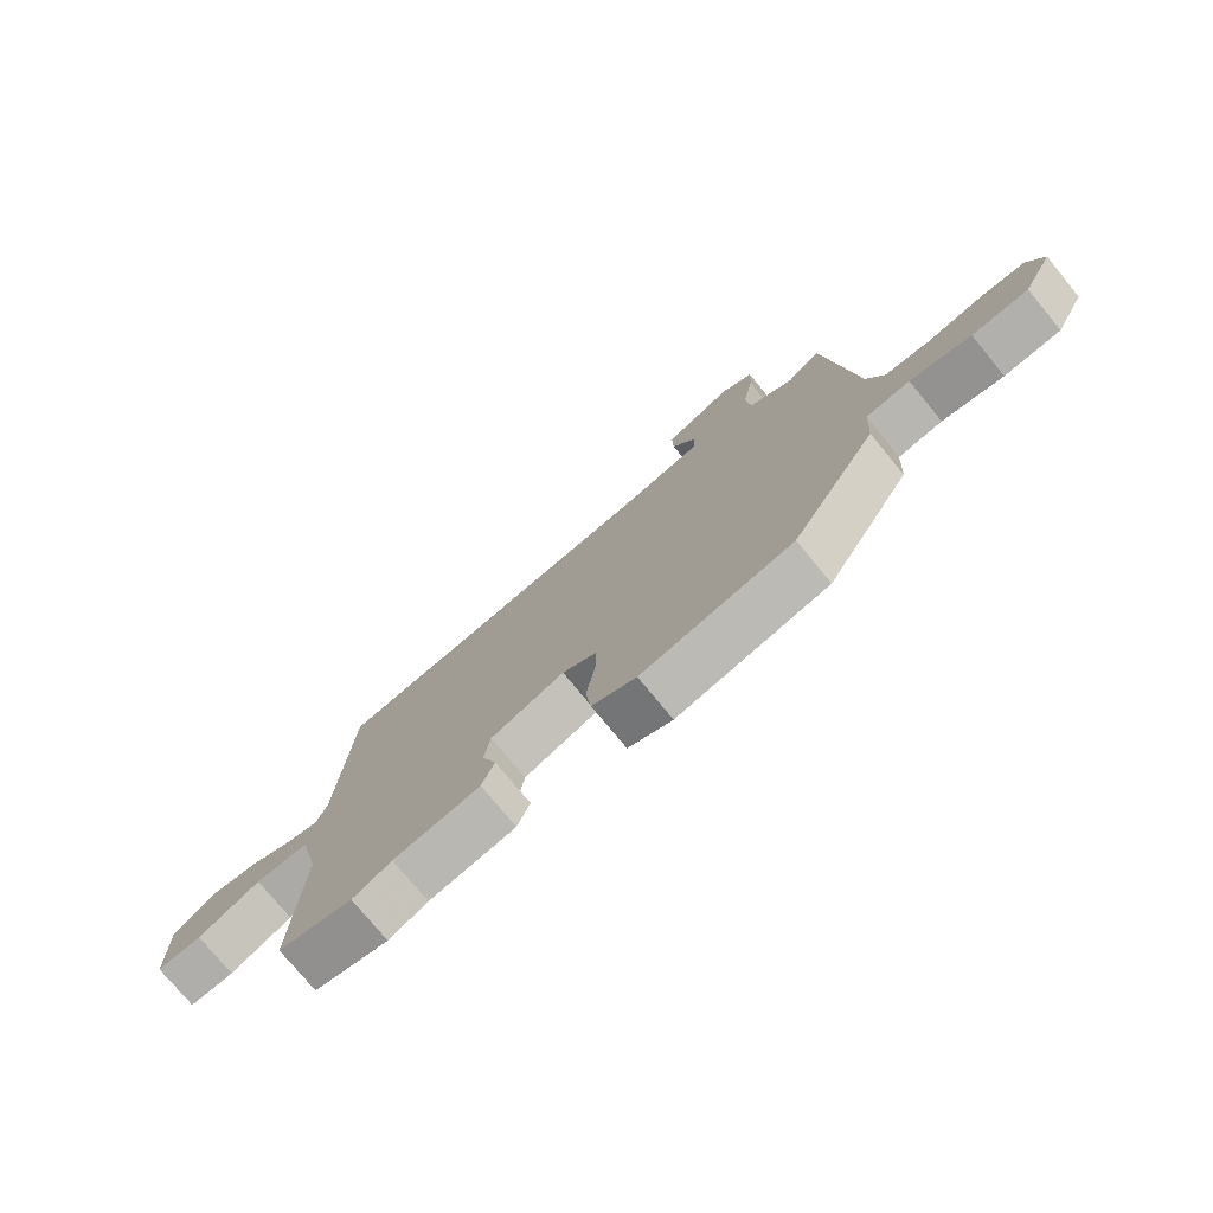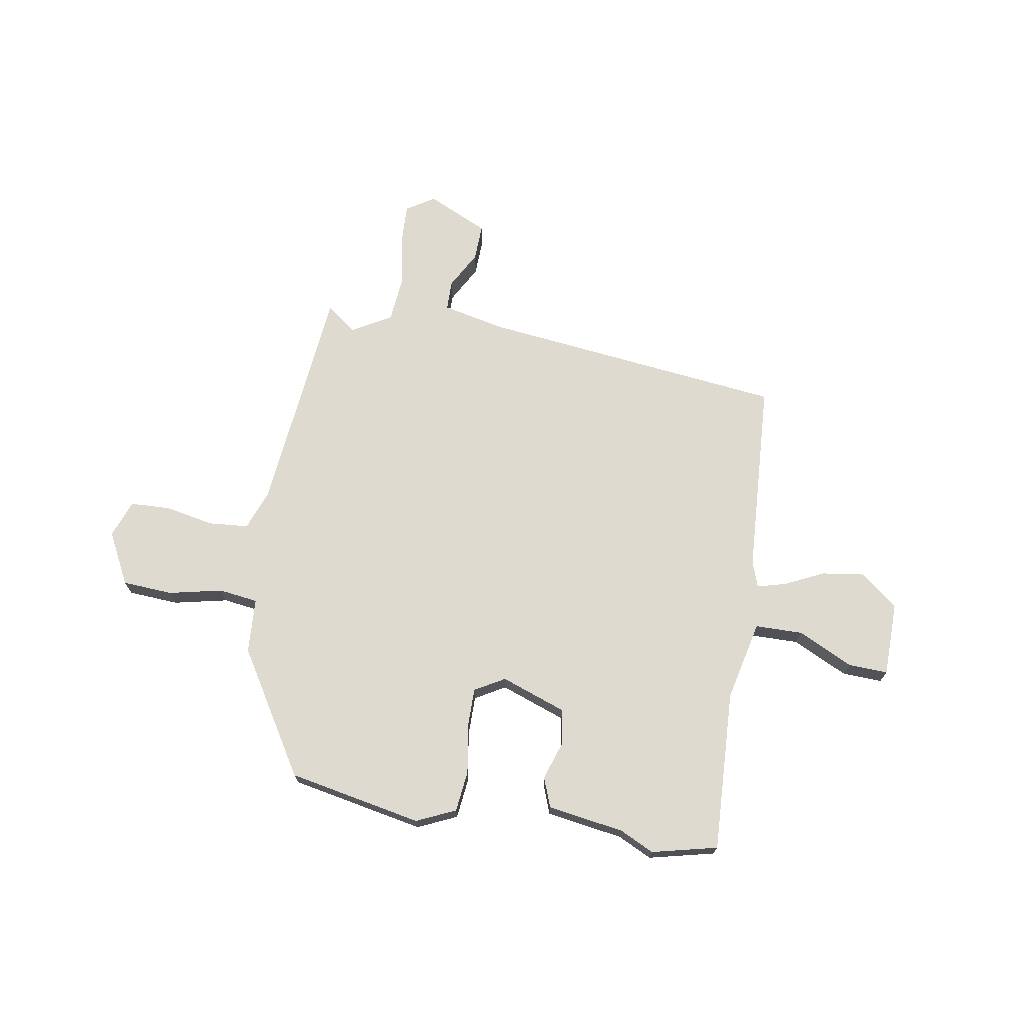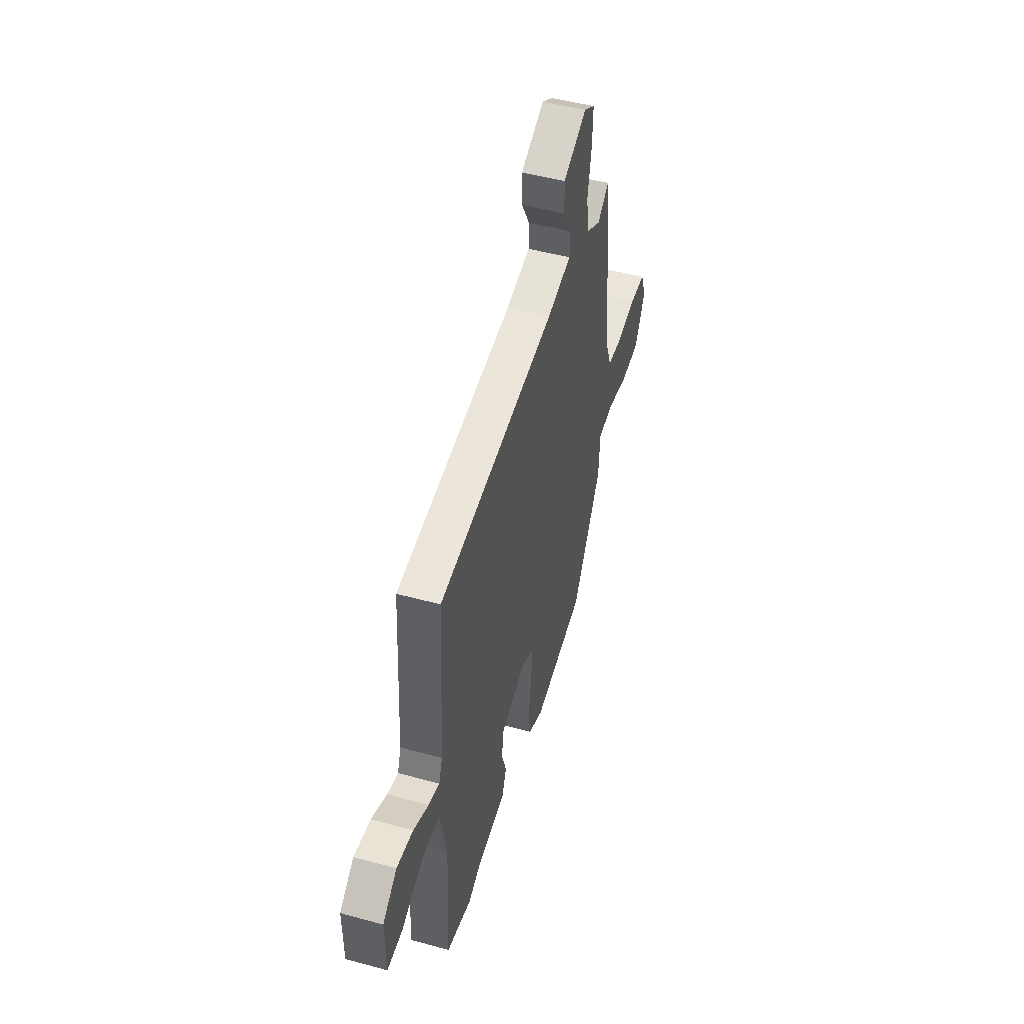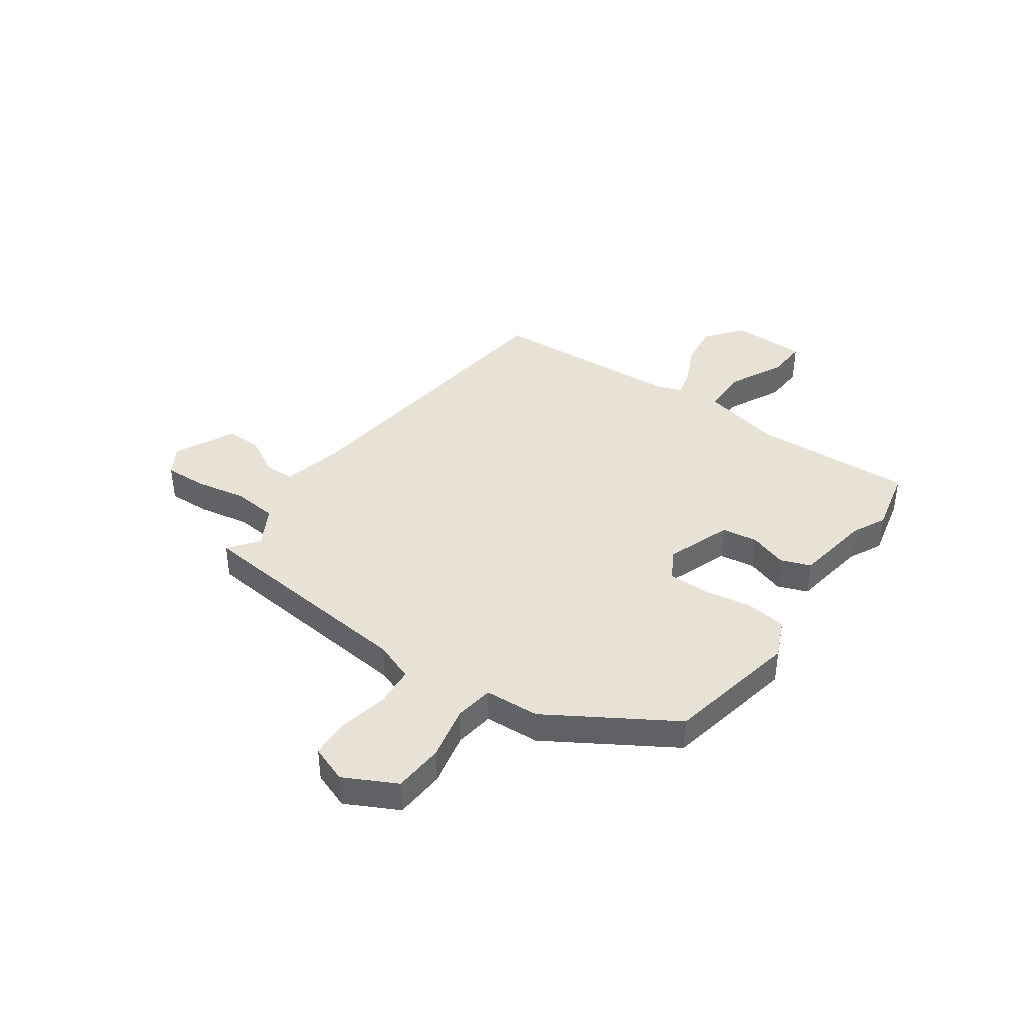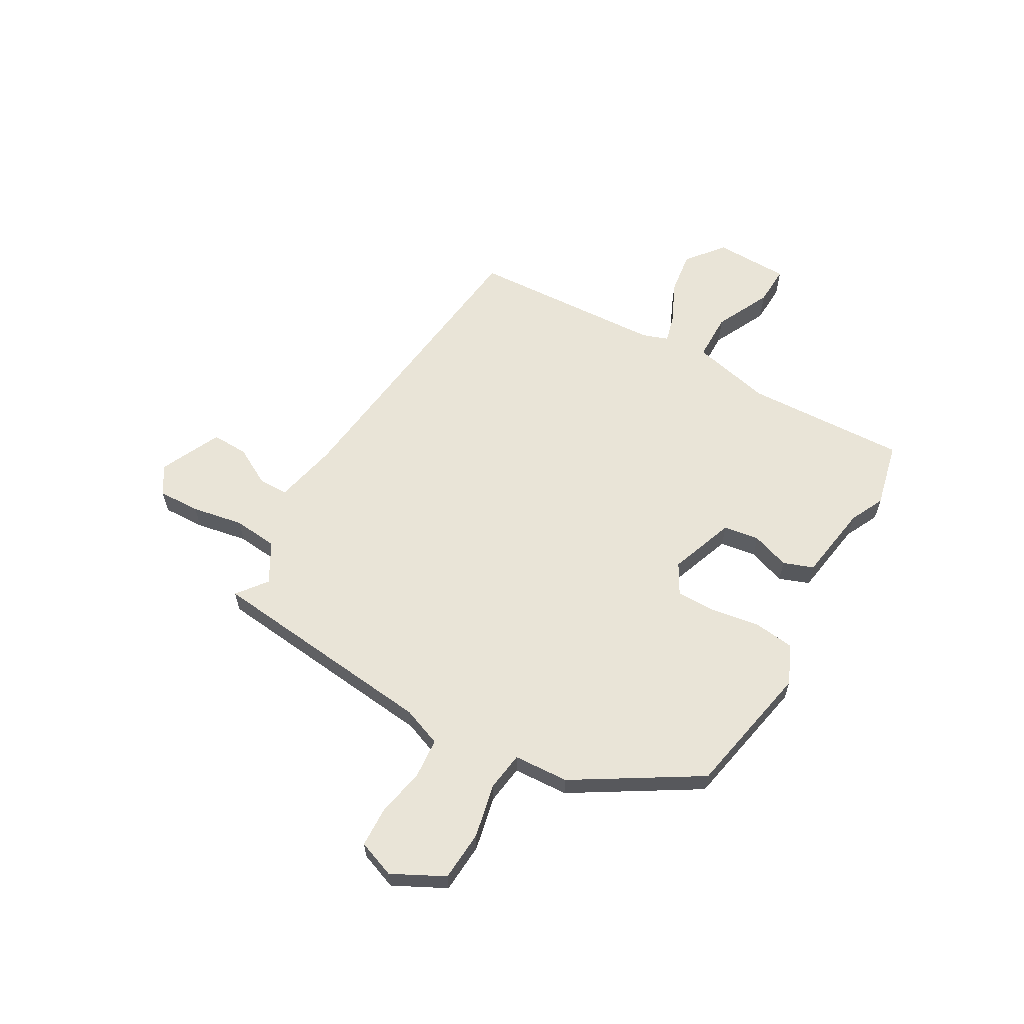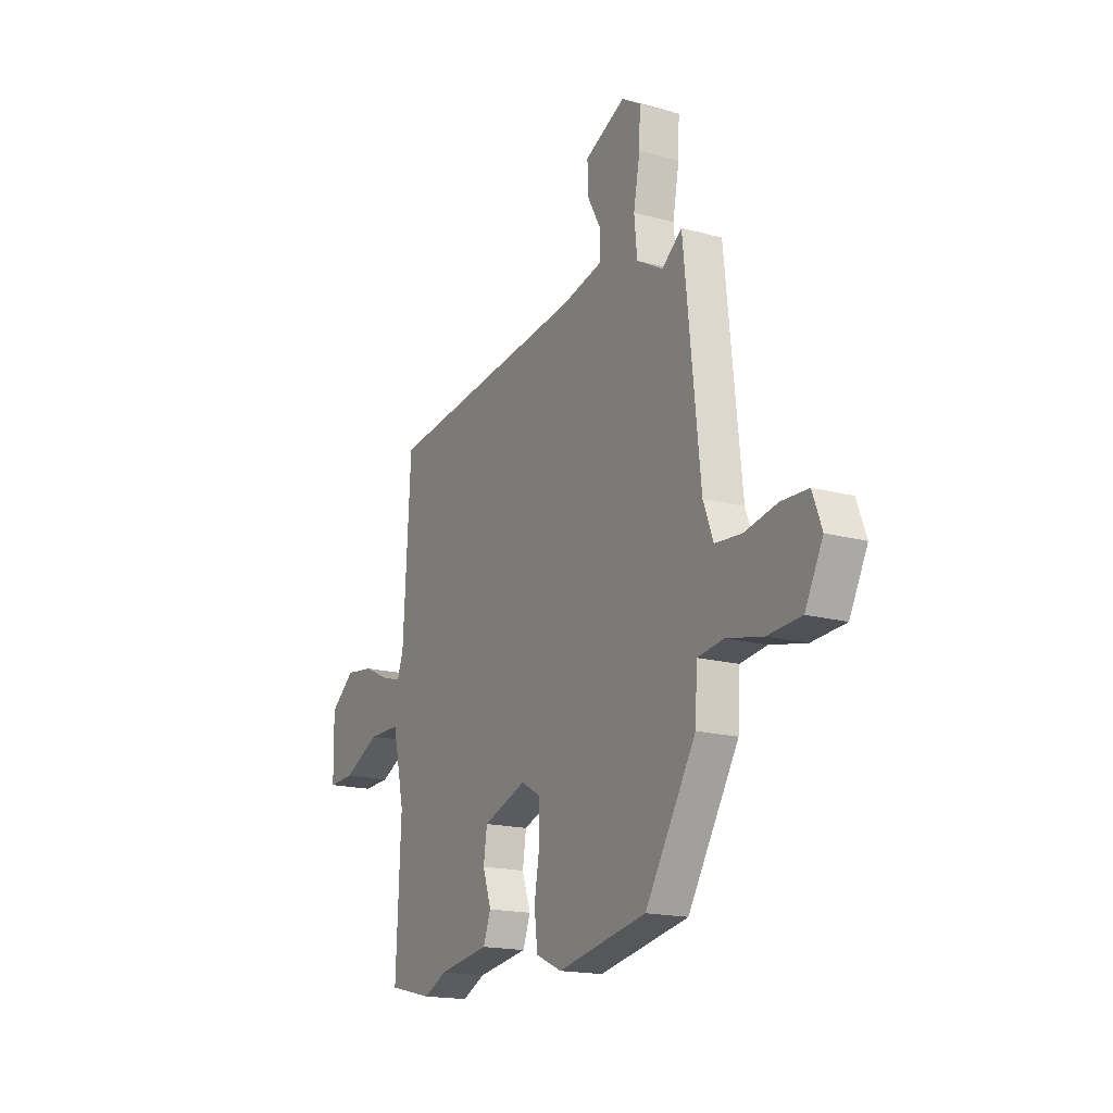
<metadata>
{"format":"obj","ext":"obj","renderer":"f3d","projection":"perspective","resolution":1024,"background":"white","views":[{"elev":-76.2,"azim":39.4,"up":"+Z"},{"elev":71.0,"azim":-170.5,"up":"+Y"},{"elev":48.7,"azim":-73.1,"up":"+Z"},{"elev":40.4,"azim":125.4,"up":"+Y"},{"elev":61.2,"azim":119.9,"up":"+Y"},{"elev":-17.4,"azim":61.7,"up":"+Z"}]}
</metadata>
<code>
v 0.438 0.07 0.503
v 0.483 0.07 0.069
v 0.511 0.07 -0.005
v 0.586 0.07 -0.011
v 0.677 0.07 0.007
v 0.752 0.07 0.004
v 0.778 0.07 -0.066
v 0.728 0.07 -0.163
v 0.634 0.07 -0.169
v 0.533 0.07 -0.147
v 0.46 0.07 -0.157
v 0.454 0.07 -0.26
v 0.312 0.07 -0.491
v 0.062 0.07 -0.54
v -0.011 0.07 -0.507
v -0.02 0.07 -0.43
v -0.005 0.07 -0.34
v -0.005 0.07 -0.265
v -0.061 0.07 -0.233
v -0.183 0.07 -0.277
v -0.193 0.07 -0.344
v -0.169 0.07 -0.415
v -0.19 0.07 -0.471
v -0.333 0.07 -0.493
v -0.397 0.07 -0.524
v -0.52 0.07 -0.495
v -0.506 0.07 -0.193
v -0.54 0.07 -0.043
v -0.629 0.07 -0.042
v -0.732 0.07 -0.092
v -0.806 0.07 -0.095
v -0.808 0.07 0.045
v -0.739 0.07 0.1
v -0.659 0.07 0.089
v -0.585 0.07 0.054
v -0.532 0.07 0.04
v -0.515 0.07 0.088
v -0.494 0.07 0.452
v 0.076 0.07 0.518
v 0.194 0.07 0.544
v 0.195 0.07 0.6
v 0.156 0.07 0.671
v 0.154 0.07 0.74
v 0.268 0.07 0.793
v 0.321 0.07 0.76
v 0.318 0.07 0.681
v 0.3 0.07 0.585
v 0.308 0.07 0.502
v 0.382 0.07 0.46
v 0.438 0 0.503
v 0.483 0 0.069
v 0.511 0 -0.005
v 0.586 0 -0.011
v 0.677 0 0.007
v 0.752 0 0.004
v 0.778 0 -0.066
v 0.728 0 -0.163
v 0.634 0 -0.169
v 0.533 0 -0.147
v 0.46 0 -0.157
v 0.454 0 -0.26
v 0.312 0 -0.491
v 0.062 0 -0.54
v -0.011 0 -0.507
v -0.02 0 -0.43
v -0.005 0 -0.34
v -0.005 0 -0.265
v -0.061 0 -0.233
v -0.183 0 -0.277
v -0.193 0 -0.344
v -0.169 0 -0.415
v -0.19 0 -0.471
v -0.333 0 -0.493
v -0.397 0 -0.524
v -0.52 0 -0.495
v -0.506 0 -0.193
v -0.54 0 -0.043
v -0.629 0 -0.042
v -0.732 0 -0.092
v -0.806 0 -0.095
v -0.808 0 0.045
v -0.739 0 0.1
v -0.659 0 0.089
v -0.585 0 0.054
v -0.532 0 0.04
v -0.515 0 0.088
v -0.494 0 0.452
v 0.076 0 0.518
v 0.194 0 0.544
v 0.195 0 0.6
v 0.156 0 0.671
v 0.154 0 0.74
v 0.268 0 0.793
v 0.321 0 0.76
v 0.318 0 0.681
v 0.3 0 0.585
v 0.308 0 0.502
v 0.382 0 0.46
f 44 45 46 47
f 44 47 48
f 41 42 43 44
f 40 41 44 48
f 39 40 48 49
f 37 38 39 49
f 32 33 34 35
f 32 35 36
f 29 30 31 32
f 28 29 32 36
f 27 28 36 37
f 24 25 26 27
f 21 22 23 24
f 20 21 24 27
f 19 20 27 37
f 14 15 16 17
f 14 17 18
f 11 12 13 14
f 11 14 18
f 7 8 9 10
f 7 10 11
f 4 5 6 7
f 3 4 7 11
f 2 3 11 18
f 49 1 2 18
f 18 19 37 49
f 96 95 94 93
f 97 96 93
f 93 92 91 90
f 97 93 90 89
f 98 97 89 88
f 98 88 87 86
f 84 83 82 81
f 85 84 81
f 81 80 79 78
f 85 81 78 77
f 86 85 77 76
f 76 75 74 73
f 73 72 71 70
f 76 73 70 69
f 86 76 69 68
f 66 65 64 63
f 67 66 63
f 63 62 61 60
f 67 63 60
f 59 58 57 56
f 60 59 56
f 56 55 54 53
f 60 56 53 52
f 67 60 52 51
f 67 51 50 98
f 98 86 68 67
f 1 50 51 2
f 2 51 52 3
f 3 52 53 4
f 4 53 54 5
f 5 54 55 6
f 6 55 56 7
f 7 56 57 8
f 8 57 58 9
f 9 58 59 10
f 10 59 60 11
f 11 60 61 12
f 12 61 62 13
f 13 62 63 14
f 14 63 64 15
f 15 64 65 16
f 16 65 66 17
f 17 66 67 18
f 18 67 68 19
f 19 68 69 20
f 20 69 70 21
f 21 70 71 22
f 22 71 72 23
f 23 72 73 24
f 24 73 74 25
f 25 74 75 26
f 26 75 76 27
f 27 76 77 28
f 28 77 78 29
f 29 78 79 30
f 30 79 80 31
f 31 80 81 32
f 32 81 82 33
f 33 82 83 34
f 34 83 84 35
f 35 84 85 36
f 36 85 86 37
f 37 86 87 38
f 38 87 88 39
f 39 88 89 40
f 40 89 90 41
f 41 90 91 42
f 42 91 92 43
f 43 92 93 44
f 44 93 94 45
f 45 94 95 46
f 46 95 96 47
f 47 96 97 48
f 48 97 98 49
f 49 98 50 1

</code>
